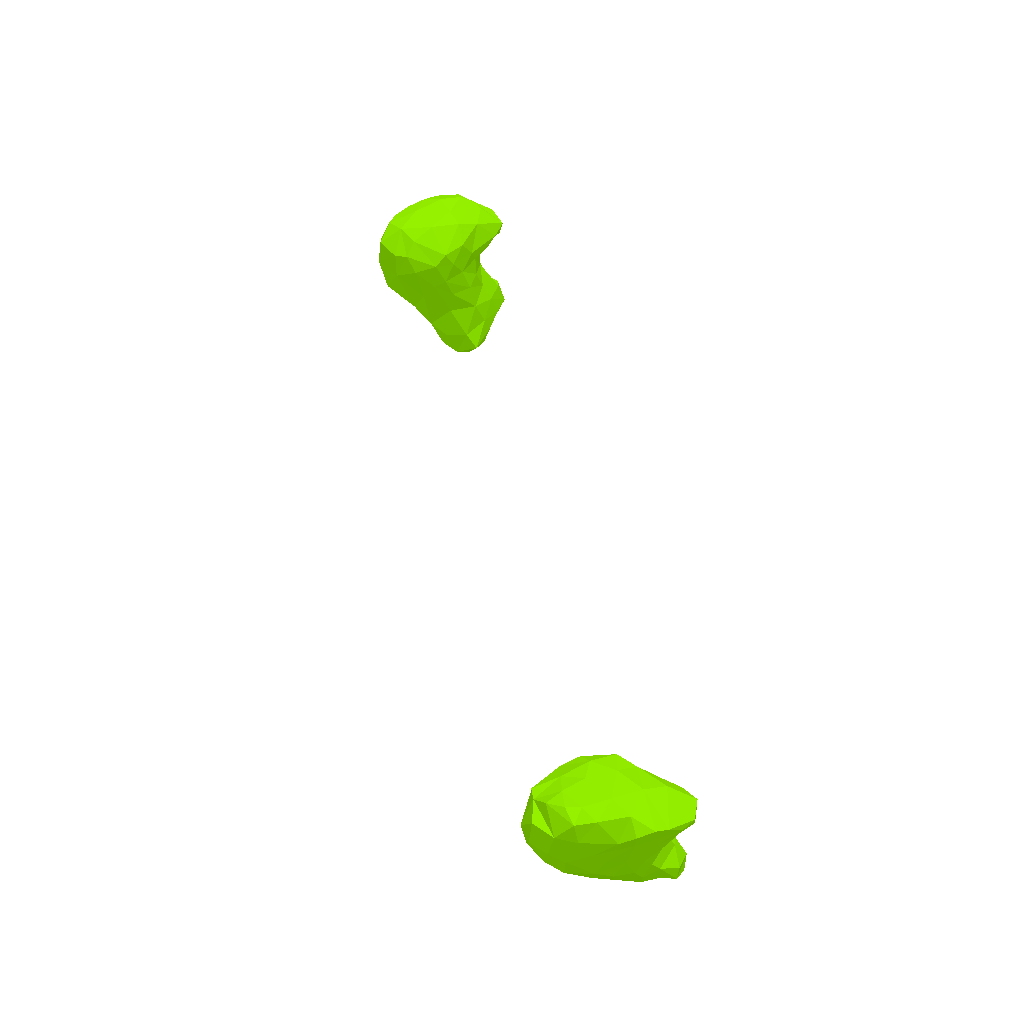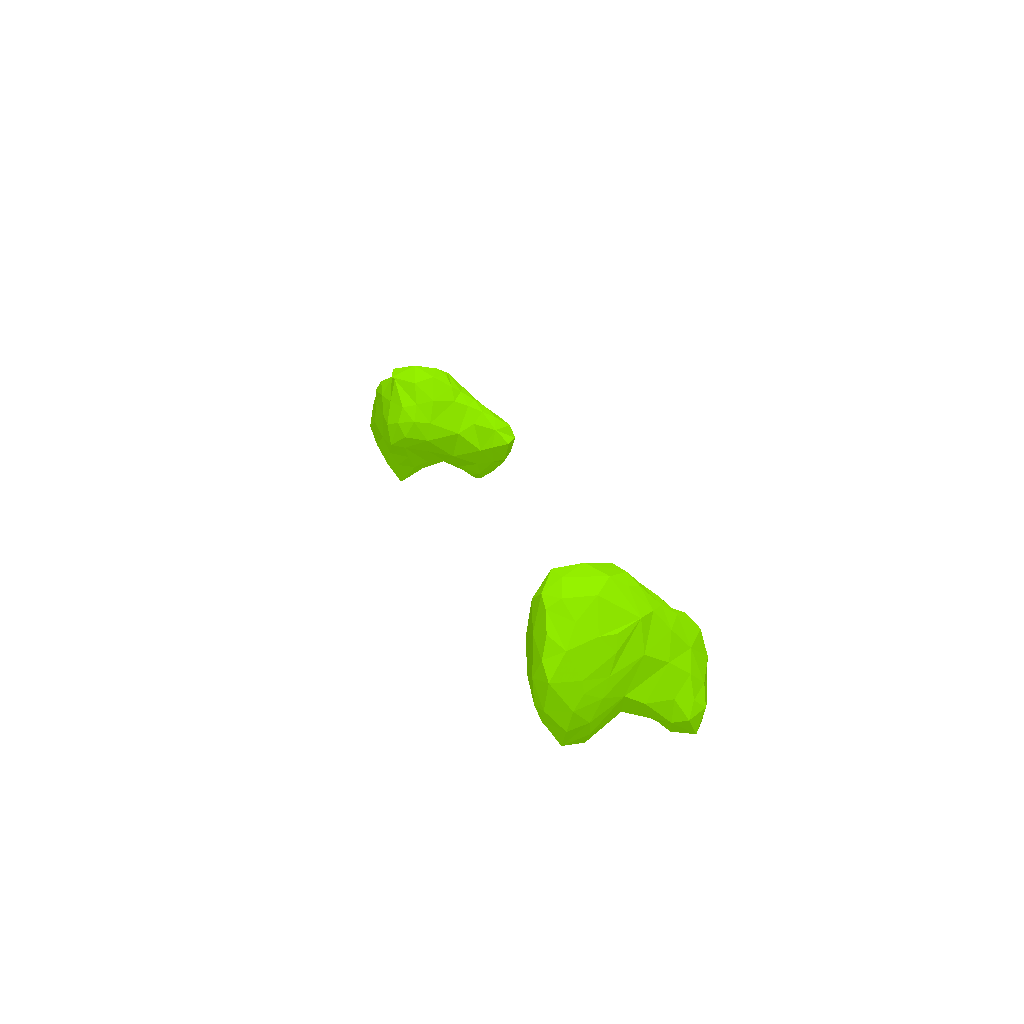
<metadata>
{"format":"obj","ext":"obj","renderer":"f3d","projection":"perspective","resolution":1024,"background":"white","views":[{"elev":46.4,"azim":-101.9,"up":"+Z"},{"elev":16.5,"azim":77.2,"up":"+Y"}]}
</metadata>
<code>
g
v -72.53 -86.54 47.92 0.3059 0.498 0
v -73.92 -84.3 48.02 0.3059 0.498 0
v -72.13 -82.36 35.9 0.3059 0.498 0
v -72.3 -79.76 34.66 0.3059 0.498 0
v -74.84 -77.25 47.7 0.3059 0.498 0
v -73.68 -80.52 44.57 0.3059 0.498 0
v -73.61 -76.58 41.69 0.3059 0.498 0
v -73.05 -75.02 37.69 0.3059 0.498 0
v -73.74 -71.83 45.44 0.3059 0.498 0
v -72.17 -82.34 41.39 0.3059 0.498 0
v -72.58 -80.85 38.24 0.3059 0.498 0
v -73.33 -79.51 40.77 0.3059 0.498 0
v -73.16 -78.14 37.82 0.3059 0.498 0
v -73.73 -73.63 43.1 0.3059 0.498 0
v -74.95 -81.94 50.47 0.3059 0.498 0
v -75.6 -79.78 51.59 0.3059 0.498 0
v -75.74 -77.07 50.95 0.3059 0.498 0
v -75.09 -74.67 49.35 0.3059 0.498 0
v -73.44 -76.73 53.11 0.3059 0.498 0
v -72.98 -72.12 52.43 0.3059 0.498 0
v -73.02 -72.21 39.31 0.3059 0.498 0
v -69.98 -70.66 52.22 0.3059 0.498 0
v -73.32 -69.42 48.6 0.3059 0.498 0
v -72.33 -68.98 51.61 0.3059 0.498 0
v -71.24 -85.5 30.72 0.3059 0.498 0
v -70.77 -85.89 32.92 0.3059 0.498 0
v -69.1 -87.34 29.13 0.3059 0.498 0
v -69.09 -83.69 28.2 0.3059 0.498 0
v -67.68 -87.99 31.28 0.3059 0.498 0
v -67.79 -85.89 34.5 0.3059 0.498 0
v -65.77 -85.96 28.33 0.3059 0.498 0
v -65.43 -86.54 33.25 0.3059 0.498 0
v -64.76 -86.93 30.93 0.3059 0.498 0
v -62.63 -85.52 31.94 0.3059 0.498 0
v -62.36 -84.79 28.87 0.3059 0.498 0
v -60.64 -82.88 32.79 0.3059 0.498 0
v -71.07 -87.25 44.74 0.3059 0.498 0
v -72.05 -84.6 44.23 0.3059 0.498 0
v -69 -88.01 47.49 0.3059 0.498 0
v -69.63 -85.17 42.95 0.3059 0.498 0
v -67.17 -84.92 43.2 0.3059 0.498 0
v -66.23 -86.5 46.98 0.3059 0.498 0
v -67.87 -83.62 50.46 0.3059 0.498 0
v -70.18 -80.33 29.89 0.3059 0.498 0
v -70.63 -72.48 34.34 0.3059 0.498 0
v -70.66 -77.51 31.95 0.3059 0.498 0
v -67.27 -80.02 27.32 0.3059 0.498 0
v -66.69 -77.19 27.77 0.3059 0.498 0
v -67.79 -73.99 30.59 0.3059 0.498 0
v -63.26 -82.14 26.87 0.3059 0.498 0
v -63.3 -78.03 25.93 0.3059 0.498 0
v -64.05 -73.81 27.51 0.3059 0.498 0
v -68.04 -83.35 39.63 0.3059 0.498 0
v -64.82 -84.3 35.85 0.3059 0.498 0
v -65.1 -83.95 45.21 0.3059 0.498 0
v -64.8 -82.85 42.63 0.3059 0.498 0
v -64.32 -82.77 38.93 0.3059 0.498 0
v -62.73 -81.1 46.86 0.3059 0.498 0
v -61.41 -79.79 42.95 0.3059 0.498 0
v -69.66 -74.96 52.62 0.3059 0.498 0
v -68.99 -79.78 52.38 0.3059 0.498 0
v -64.69 -77.04 51.81 0.3059 0.498 0
v -64.81 -83.23 48.63 0.3059 0.498 0
v -63.74 -80.3 50.47 0.3059 0.498 0
v -61.19 -77.94 50.66 0.3059 0.498 0
v -60.57 -78.52 47.91 0.3059 0.498 0
v -61.89 -73.79 51.19 0.3059 0.498 0
v -68.41 -70.21 33.42 0.3059 0.498 0
v -66.65 -67.78 34.57 0.3059 0.498 0
v -65.72 -69.99 32.41 0.3059 0.498 0
v -63.07 -69.79 32.87 0.3059 0.498 0
v -62.87 -71.49 30.49 0.3059 0.498 0
v -63.16 -68 35.65 0.3059 0.498 0
v -60.98 -70.56 34.56 0.3059 0.498 0
v -72.3 -67.98 42.54 0.3059 0.498 0
v -71.21 -65.59 43.79 0.3059 0.498 0
v -70.73 -68.27 37.25 0.3059 0.498 0
v -69.03 -65.52 38.63 0.3059 0.498 0
v -69.01 -63.37 44.2 0.3059 0.498 0
v -66.06 -64.6 37.75 0.3059 0.498 0
v -66.22 -62.76 44.64 0.3059 0.498 0
v -66.42 -63.62 40.09 0.3059 0.498 0
v -63.47 -64.62 38.61 0.3059 0.498 0
v -62.38 -64.51 41.46 0.3059 0.498 0
v -62.24 -66.72 37.73 0.3059 0.498 0
v -60.76 -69.44 37.47 0.3059 0.498 0
v -59.9 -69.93 48.31 0.3059 0.498 0
v -61.28 -65.39 45.51 0.3059 0.498 0
v -71.72 -66.36 48.47 0.3059 0.498 0
v -69.56 -68.3 52.34 0.3059 0.498 0
v -68.9 -63.78 48.74 0.3059 0.498 0
v -66.27 -68.69 51.5 0.3059 0.498 0
v -67.77 -66.03 51.41 0.3059 0.498 0
v -65.54 -64.76 49.54 0.3059 0.498 0
v -64.94 -72.35 51.6 0.3059 0.498 0
v -63.51 -64.85 49.27 0.3059 0.498 0
v -63.01 -69.27 50.31 0.3059 0.498 0
v -60.18 -82.82 27.5 0.3059 0.498 0
v -59.16 -82.17 29.81 0.3059 0.498 0
v -60.35 -80.43 25.78 0.3059 0.498 0
v -58.68 -75.7 37.13 0.3059 0.498 0
v -59.34 -72.77 29.39 0.3059 0.498 0
v -59.17 -73.96 33.79 0.3059 0.498 0
v -57.82 -81.44 27.56 0.3059 0.498 0
v -58.36 -79.45 32.59 0.3059 0.498 0
v -57.5 -75.09 29.64 0.3059 0.498 0
v -58.63 -74.48 26.42 0.3059 0.498 0
v -57.14 -78.64 30.46 0.3059 0.498 0
v -58.2 -77.11 25.36 0.3059 0.498 0
v -55.85 -77.72 27.28 0.3059 0.498 0
v -60.3 -80.85 37.97 0.3059 0.498 0
v -59.09 -75.96 48.07 0.3059 0.498 0
v -58.73 -76.86 43.49 0.3059 0.498 0
v -58.62 -73.23 42.94 0.3059 0.498 0
v -59.55 -72.97 49.36 0.3059 0.498 0
v -60.14 -71.77 31.81 0.3059 0.498 0
v -59.77 -69.48 45.47 0.3059 0.498 0
v -59.69 -68.79 42.08 0.3059 0.498 0
v -58.52 -72.74 46.23 0.3059 0.498 0
v 55.78 -80.05 27.62 0.3059 0.498 0
v 57.62 -78.81 25.25 0.3059 0.498 0
v 57.04 -76.25 26.3 0.3059 0.498 0
v 56.95 -78.33 30.39 0.3059 0.498 0
v 58.61 -82.17 26.66 0.3059 0.498 0
v 59.52 -82.51 31.32 0.3059 0.498 0
v 58.71 -75.52 35.62 0.3059 0.498 0
v 57.79 -74.57 30.21 0.3059 0.498 0
v 59.31 -80.65 35.41 0.3059 0.498 0
v 59.51 -76.28 25.5 0.3059 0.498 0
v 59.15 -73.86 27.46 0.3059 0.498 0
v 60.42 -71.82 31.58 0.3059 0.498 0
v 58.41 -76.09 39.91 0.3059 0.498 0
v 59.12 -76.46 46.59 0.3059 0.498 0
v 58.24 -74.71 43.37 0.3059 0.498 0
v 60.01 -79.77 39.68 0.3059 0.498 0
v 60.12 -78.37 43.73 0.3059 0.498 0
v 58.45 -72.94 47.1 0.3059 0.498 0
v 59.18 -74.99 48.99 0.3059 0.498 0
v 58.5 -72.64 42.18 0.3059 0.498 0
v 59.38 -69.12 45.56 0.3059 0.498 0
v 62.98 -85.84 30.37 0.3059 0.498 0
v 65.02 -86.1 28.06 0.3059 0.498 0
v 66.37 -87.93 30.19 0.3059 0.498 0
v 66.71 -86.68 33.75 0.3059 0.498 0
v 68.17 -86.67 27.79 0.3059 0.498 0
v 67.55 -83.94 26.85 0.3059 0.498 0
v 70.25 -87.49 29.24 0.3059 0.498 0
v 69.42 -87.14 32.71 0.3059 0.498 0
v 71.37 -84.96 33.23 0.3059 0.498 0
v 70.23 -83.68 27.97 0.3059 0.498 0
v 66.14 -86.07 46.69 0.3059 0.498 0
v 65.83 -84.57 44.59 0.3059 0.498 0
v 68.42 -88.01 47.72 0.3059 0.498 0
v 68.4 -85.6 44 0.3059 0.498 0
v 69.34 -87.6 44.84 0.3059 0.498 0
v 71.78 -86.66 48.78 0.3059 0.498 0
v 69.87 -84.02 50.85 0.3059 0.498 0
v 60.38 -83.91 28.83 0.3059 0.498 0
v 62.24 -83.43 26.56 0.3059 0.498 0
v 62.77 -84.47 33.86 0.3059 0.498 0
v 61.54 -80.95 25.53 0.3059 0.498 0
v 64.74 -81.88 26.06 0.3059 0.498 0
v 64.01 -74.51 26.92 0.3059 0.498 0
v 64.71 -78.45 25.97 0.3059 0.498 0
v 68.51 -80.77 27.7 0.3059 0.498 0
v 70.1 -78.57 30.29 0.3059 0.498 0
v 68.14 -75.59 29.65 0.3059 0.498 0
v 71.01 -82.08 29.99 0.3059 0.498 0
v 71.63 -81.41 32.99 0.3059 0.498 0
v 71.03 -76.28 33.7 0.3059 0.498 0
v 62.8 -81.54 40.59 0.3059 0.498 0
v 62.2 -80.67 46.36 0.3059 0.498 0
v 63.45 -81.54 43.91 0.3059 0.498 0
v 63.81 -83 36.68 0.3059 0.498 0
v 67.81 -83.38 42.34 0.3059 0.498 0
v 67.45 -83.22 39.11 0.3059 0.498 0
v 70.85 -82.88 40.21 0.3059 0.498 0
v 61.12 -78.66 49.38 0.3059 0.498 0
v 64.49 -73.33 51.99 0.3059 0.498 0
v 64.59 -78.63 51.82 0.3059 0.498 0
v 65.8 -82.46 50.39 0.3059 0.498 0
v 67.76 -77.54 52.59 0.3059 0.498 0
v 71.57 -82.71 51.55 0.3059 0.498 0
v 61.65 -68.85 35.47 0.3059 0.498 0
v 66.24 -71.23 31.13 0.3059 0.498 0
v 65.03 -69.12 33.17 0.3059 0.498 0
v 67.41 -69.29 33.77 0.3059 0.498 0
v 69.49 -72.18 32.99 0.3059 0.498 0
v 69.95 -69.06 35.75 0.3059 0.498 0
v 59.74 -70.52 39.2 0.3059 0.498 0
v 62.08 -65.74 48.09 0.3059 0.498 0
v 61.16 -65.66 44.05 0.3059 0.498 0
v 63.75 -64.1 39.72 0.3059 0.498 0
v 65.49 -66.63 36.28 0.3059 0.498 0
v 66.21 -64.61 38.41 0.3059 0.498 0
v 66.04 -62.94 44.33 0.3059 0.498 0
v 68.21 -66.12 37.11 0.3059 0.498 0
v 69.72 -65.43 39.21 0.3059 0.498 0
v 69.32 -63.97 41.72 0.3059 0.498 0
v 71.92 -69.24 38.05 0.3059 0.498 0
v 71.3 -65.8 43.89 0.3059 0.498 0
v 61.01 -67.77 48.4 0.3059 0.498 0
v 62.47 -69.51 50.67 0.3059 0.498 0
v 65.91 -63.51 48.82 0.3059 0.498 0
v 65.8 -67.57 51.5 0.3059 0.498 0
v 68.93 -65.85 50.96 0.3059 0.498 0
v 68.21 -63.97 47.94 0.3059 0.498 0
v 71.03 -67.28 50.88 0.3059 0.498 0
v 71.02 -65.97 48.74 0.3059 0.498 0
v 69.63 -71.1 52.26 0.3059 0.498 0
v 71.97 -84.58 30.94 0.3059 0.498 0
v 72.78 -84.91 45.16 0.3059 0.498 0
v 73.88 -83.73 48.66 0.3059 0.498 0
v 72.4 -74.3 37.61 0.3059 0.498 0
v 73.65 -82.83 45.4 0.3059 0.498 0
v 72.41 -80.01 40.29 0.3059 0.498 0
v 72.28 -81.41 37.33 0.3059 0.498 0
v 73.83 -79.44 43.68 0.3059 0.498 0
v 74.56 -78.25 46.49 0.3059 0.498 0
v 73.73 -76.5 42.82 0.3059 0.498 0
v 74.57 -76.36 46.71 0.3059 0.498 0
v 73.6 -73.18 41.84 0.3059 0.498 0
v 71.93 -80.35 52.59 0.3059 0.498 0
v 71.79 -76.5 52.82 0.3059 0.498 0
v 73.51 -73.44 51.97 0.3059 0.498 0
v 73.96 -80.39 51.79 0.3059 0.498 0
v 74.25 -72.15 48.87 0.3059 0.498 0
v 74.69 -80.58 47.97 0.3059 0.498 0
v 74.98 -76.12 51.38 0.3059 0.498 0
v 73.31 -70.68 41.78 0.3059 0.498 0
v 73.54 -70.77 44.31 0.3059 0.498 0
v 72.79 -68.8 47.25 0.3059 0.498 0
v 72.88 -70.14 51.19 0.3059 0.498 0
g
f 2 15 2
f 5 18 9
f 7 21 8
f 38 6 10
f 11 13 4
f 16 19 17
f 15 16 16
f 18 5 17
f 9 18 23
f 61 60 19
f 23 75 9
f 22 24 20
f 75 89 76
f 25 28 27
f 29 25 27
f 29 26 25
f 30 26 26
f 29 30 26
f 33 27 31
f 32 30 29
f 30 32 54
f 31 35 33
f 54 36 111
f 1 1 37
f 41 56 55
f 39 1 39
f 42 43 39
f 3 4 44
f 47 44 48
f 48 46 49
f 49 52 48
f 52 102 107
f 50 100 98
f 3 11 11
f 11 10 12
f 40 10 11
f 53 3 30
f 40 40 53
f 41 40 53
f 56 55 55
f 42 63 43
f 58 63 55
f 45 77 68
f 68 70 49
f 70 68 69
f 69 73 71
f 73 74 71
f 72 116 102
f 116 71 74
f 77 76 78
f 68 78 69
f 81 84 82
f 82 84 83
f 88 94 96
f 81 88 84
f 80 85 73
f 83 83 85
f 74 86 74
f 86 85 85
f 91 94 91
f 94 91 94
f 97 92 95
f 87 67 67
f 99 36 34
f 98 100 104
f 51 109 100
f 104 99 99
f 105 36 99
f 108 106 105
f 107 102 106
f 102 106 106
f 100 110 104
f 106 108 108
f 111 59 57
f 111 113 59
f 115 112 119
f 114 119 113
f 115 65 112
f 115 67 65
f 74 103 116
f 86 114 101
f 117 96 87
f 86 85 118
f 114 86 118
f 120 122 121
f 125 123 120
f 122 129 121
f 126 127 123
f 128 160 174
f 139 132 134
f 136 133 134
f 126 139 190
f 159 141 158
f 162 146 142
f 148 144 143
f 149 144 148
f 149 148 147
f 211 169 149
f 152 173 173
f 151 151 151
f 153 151 155
f 155 151 154
f 154 152 175
f 153 151 151
f 153 153 151
f 155 156 153
f 130 131 163
f 121 129 161
f 161 162 159
f 164 129 163
f 164 167 165
f 165 166 168
f 163 167 164
f 174 135 128
f 174 160 144
f 160 128 125
f 177 175 176
f 149 217 177
f 177 212 177
f 178 138 133
f 180 138 178
f 131 186 131
f 184 186 131
f 185 186 187
f 167 185 188
f 190 184 131
f 193 192 196
f 193 195 195
f 196 199 195
f 189 198 200
f 197 198 189
f 206 208 209
f 208 208 233
f 177 212 212
f 217 149 169
f 212 177 216
f 220 219 218
f 183 223 183
f 226 229 224
f 200 230 200
f 231 232 227
f 232 209 208
f 208 233 227
f 232 208 227
f 233 225 227
f 208 208 209
f 210 233 208
f 233 210 225
f 231 230 200
f 230 231 222
f 201 231 200
f 201 232 231
f 200 200 200
f 200 198 200
f 200 220 214
f 221 227 229
f 229 226 228
f 229 228 221
f 221 228 219
f 227 225 229
f 227 221 221
f 210 224 225
f 225 224 229
f 221 221 221
f 228 226 213
f 219 228 218
f 226 223 183
f 215 228 213
f 213 226 183
f 223 183 183
f 183 157 183
f 221 221 219
f 231 227 221
f 222 231 221
f 200 230 222
f 200 222 200
f 222 221 220
f 222 220 200
f 221 221 220
f 220 221 219
f 215 218 228
f 220 218 214
f 215 213 156
f 215 156 212
f 170 216 217
f 214 218 216
f 214 216 170
f 218 215 216
f 216 215 212
f 212 156 212
f 170 217 169
f 183 156 213
f 213 156 156
f 183 153 156
f 156 156 155
f 212 156 155
f 155 212 155
f 212 155 177
f 168 211 150
f 201 209 232
f 207 206 209
f 201 207 209
f 207 199 196
f 206 210 208
f 205 206 204
f 210 206 205
f 196 204 207
f 204 206 207
f 205 179 210
f 191 204 191
f 191 196 192
f 204 191 205
f 196 191 204
f 191 191 191
f 205 202 203
f 191 202 205
f 205 203 179
f 191 192 191
f 191 191 202
f 202 202 203
f 202 202 191
f 191 192 202
f 203 202 137
f 203 138 179
f 199 201 200
f 189 200 214
f 199 207 201
f 198 199 200
f 195 198 197
f 195 199 198
f 195 197 195
f 194 187 186
f 195 197 194
f 196 195 193
f 193 194 184
f 195 194 193
f 184 194 186
f 192 193 192
f 192 193 184
f 192 192 191
f 192 184 190
f 202 192 140
f 188 214 170
f 197 189 187
f 189 214 188
f 187 189 188
f 185 167 163
f 187 194 197
f 187 188 185
f 186 187 186
f 186 185 131
f 186 186 131
f 131 185 163
f 131 184 131
f 210 182 224
f 224 223 226
f 223 224 182
f 183 180 181
f 183 157 183
f 182 183 223
f 157 181 153
f 181 157 183
f 182 180 183
f 210 179 182
f 181 151 153
f 182 179 180
f 180 178 181
f 181 178 172
f 181 172 151
f 138 203 137
f 137 138 138
f 179 138 180
f 178 133 172
f 217 216 177
f 177 176 149
f 154 177 155
f 177 154 175
f 177 175 177
f 176 144 149
f 173 173 152
f 152 173 175
f 175 173 176
f 176 174 144
f 173 173 171
f 171 176 173
f 151 173 152
f 176 171 174
f 172 173 151
f 172 173 173
f 172 136 173
f 136 171 173
f 136 135 171
f 167 170 166
f 166 170 169
f 166 169 168
f 165 168 150
f 170 167 188
f 165 167 166
f 165 150 146
f 164 165 162
f 165 146 162
f 161 164 162
f 162 164 162
f 129 164 161
f 129 161 161
f 161 162 161
f 159 162 162
f 130 163 129
f 161 159 124
f 124 159 158
f 131 131 127
f 129 163 129
f 129 129 121
f 160 125 141
f 157 153 183
f 156 153 153
f 157 153 153
f 153 153 153
f 155 155 155
f 154 155 155
f 153 155 155
f 152 154 151
f 151 155 151
f 151 152 151
f 152 151 151
f 153 151 151
f 149 217 149
f 168 169 211
f 150 211 147
f 150 147 145
f 149 147 211
f 146 150 145
f 149 149 148
f 147 143 145
f 148 143 147
f 142 146 145
f 143 142 145
f 160 143 144
f 141 143 141
f 143 141 142
f 142 159 162
f 141 125 158
f 160 141 143
f 141 158 141
f 141 159 142
f 140 137 202
f 137 137 138
f 137 140 137
f 192 190 140
f 140 190 139
f 190 131 126
f 137 134 133
f 140 139 137
f 138 138 178
f 138 137 133
f 133 136 172
f 135 134 132
f 132 128 135
f 135 174 171
f 139 134 137
f 139 126 132
f 134 135 136
f 132 126 128
f 130 129 122
f 161 124 121
f 131 127 126
f 131 127 131
f 127 131 130
f 127 130 122
f 126 123 128
f 128 123 125
f 125 120 158
f 123 127 122
f 123 120 120
f 120 121 124
f 120 120 124
f 120 124 158
f 123 122 120
f 87 87 115
f 87 115 119
f 118 117 114
f 85 86 86
f 117 87 119
f 86 86 74
f 86 101 74
f 74 74 103
f 112 65 66
f 119 112 113
f 117 119 114
f 101 114 113
f 103 74 101
f 101 113 111
f 113 66 59
f 105 101 111
f 106 108 110
f 106 110 109
f 107 106 109
f 110 108 104
f 109 110 100
f 108 99 108
f 108 99 104
f 116 106 102
f 105 103 101
f 103 105 106
f 108 106 106
f 108 105 99
f 107 109 51
f 105 99 99
f 116 103 106
f 105 111 36
f 104 99 98
f 99 34 98
f 96 97 87
f 87 97 87
f 87 67 115
f 67 95 67
f 95 67 97
f 97 67 87
f 94 97 96
f 94 96 94
f 95 60 62
f 97 94 92
f 94 89 93
f 91 94 81
f 93 92 94
f 91 81 79
f 93 90 92
f 89 94 91
f 89 91 76
f 93 24 90
f 90 22 92
f 92 22 95
f 93 89 89
f 93 89 24
f 89 76 89
f 24 89 23
f 24 24 90
f 22 90 24
f 84 88 118
f 84 118 84
f 88 96 117
f 118 88 117
f 84 118 85
f 84 85 83
f 84 84 83
f 83 85 85
f 73 86 74
f 83 84 83
f 85 86 73
f 83 85 80
f 81 88 81
f 88 81 94
f 82 83 80
f 81 82 79
f 78 80 69
f 81 91 81
f 79 82 78
f 91 91 79
f 82 80 78
f 78 68 77
f 91 79 76
f 79 78 76
f 76 77 75
f 75 77 21
f 21 77 21
f 72 102 52
f 71 116 72
f 49 72 52
f 71 72 70
f 70 72 49
f 80 73 69
f 69 71 70
f 77 45 21
f 67 62 65
f 65 65 112
f 65 64 66
f 67 95 62
f 65 62 65
f 65 62 64
f 66 64 58
f 64 63 58
f 64 61 43
f 64 43 63
f 61 64 62
f 60 95 22
f 61 19 16
f 43 15 1
f 60 61 62
f 66 113 112
f 66 56 59
f 57 54 111
f 36 54 34
f 56 66 58
f 56 56 59
f 59 56 57
f 56 58 55
f 56 41 41
f 56 56 56
f 56 41 57
f 55 63 42
f 58 55 55
f 55 56 56
f 56 56 41
f 41 53 57
f 57 30 54
f 40 40 40
f 53 30 57
f 10 40 38
f 40 10 40
f 40 11 53
f 53 11 3
f 10 11 11
f 11 3 3
f 51 100 50
f 50 98 35
f 34 34 35
f 98 34 35
f 52 107 51
f 50 35 31
f 52 51 48
f 48 51 47
f 47 51 50
f 49 52 49
f 28 47 50
f 28 50 31
f 68 49 49
f 46 48 44
f 47 28 28
f 68 49 45
f 44 28 3
f 44 47 28
f 3 28 25
f 25 28 25
f 8 46 13
f 45 49 46
f 46 44 4
f 3 3 3
f 3 3 26
f 3 25 26
f 63 43 43
f 43 39 39
f 43 39 43
f 39 43 1
f 39 1 39
f 39 39 42
f 1 1 39
f 1 1 1
f 55 39 41
f 41 41 40
f 42 39 55
f 40 37 38
f 37 40 41
f 41 40 40
f 42 39 39
f 37 39 1
f 39 37 41
f 38 37 37
f 30 3 26
f 39 1 39
f 37 37 1
f 36 34 34
f 54 32 34
f 34 32 33
f 35 34 33
f 32 29 33
f 54 30 30
f 28 31 27
f 29 27 33
f 31 27 27
f 30 26 30
f 27 27 29
f 26 25 26
f 25 25 26
f 25 28 28
f 24 23 24
f 89 75 23
f 24 23 20
f 22 20 60
f 20 23 18
f 75 21 9
f 21 21 14
f 21 21 21
f 14 21 7
f 9 21 14
f 60 20 19
f 61 15 43
f 20 18 19
f 18 9 18
f 18 17 19
f 19 16 16
f 15 2 15
f 2 15 5
f 16 15 15
f 16 15 61
f 15 15 2
f 18 18 17
f 17 5 15
f 17 15 16
f 16 15 15
f 21 21 8
f 21 45 8
f 46 8 45
f 8 13 7
f 13 11 12
f 13 46 4
f 6 38 2
f 12 10 6
f 11 4 3
f 2 38 37
f 9 14 5
f 7 13 12
f 5 14 5
f 14 7 5
f 7 12 6
f 5 5 15
f 5 7 6
f 5 6 2
f 4 3 3
f 1 15 1
f 1 15 2
f 2 2 37
f 2 37 1

</code>
